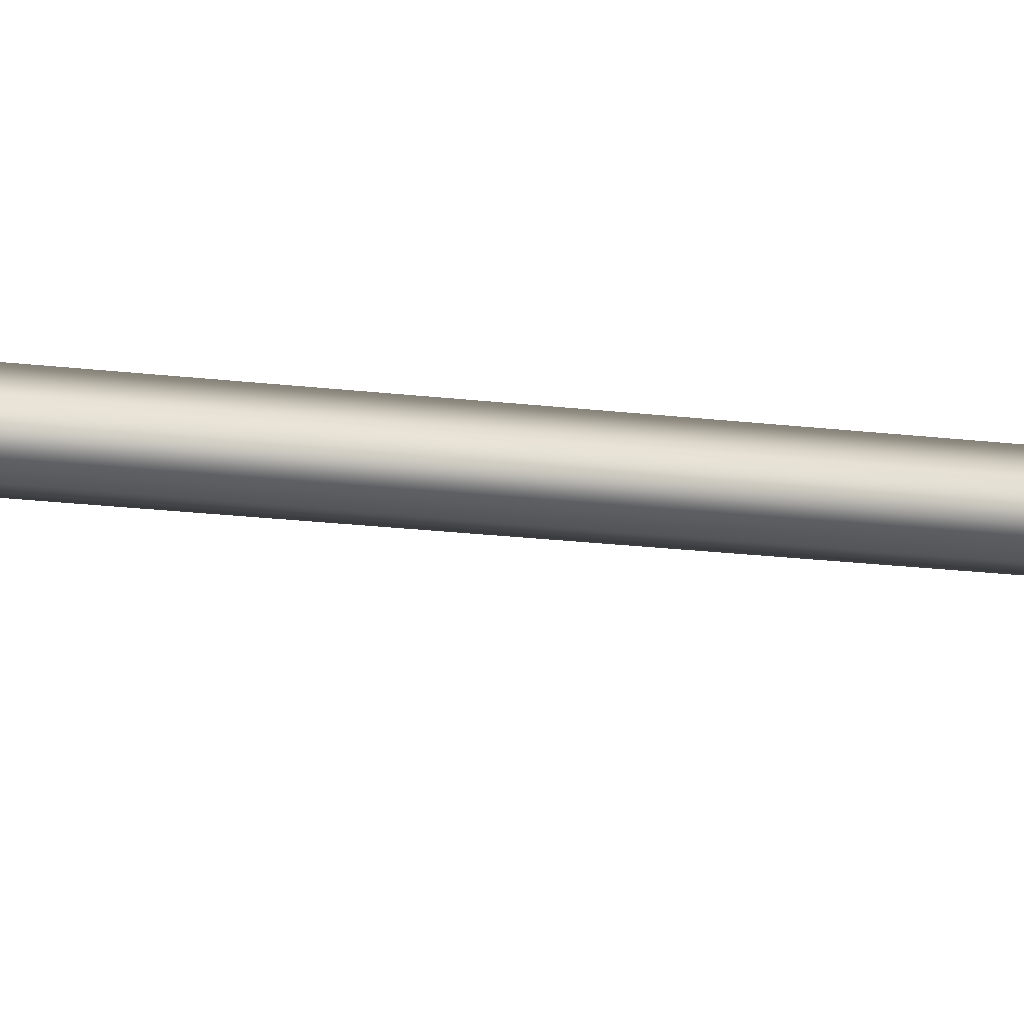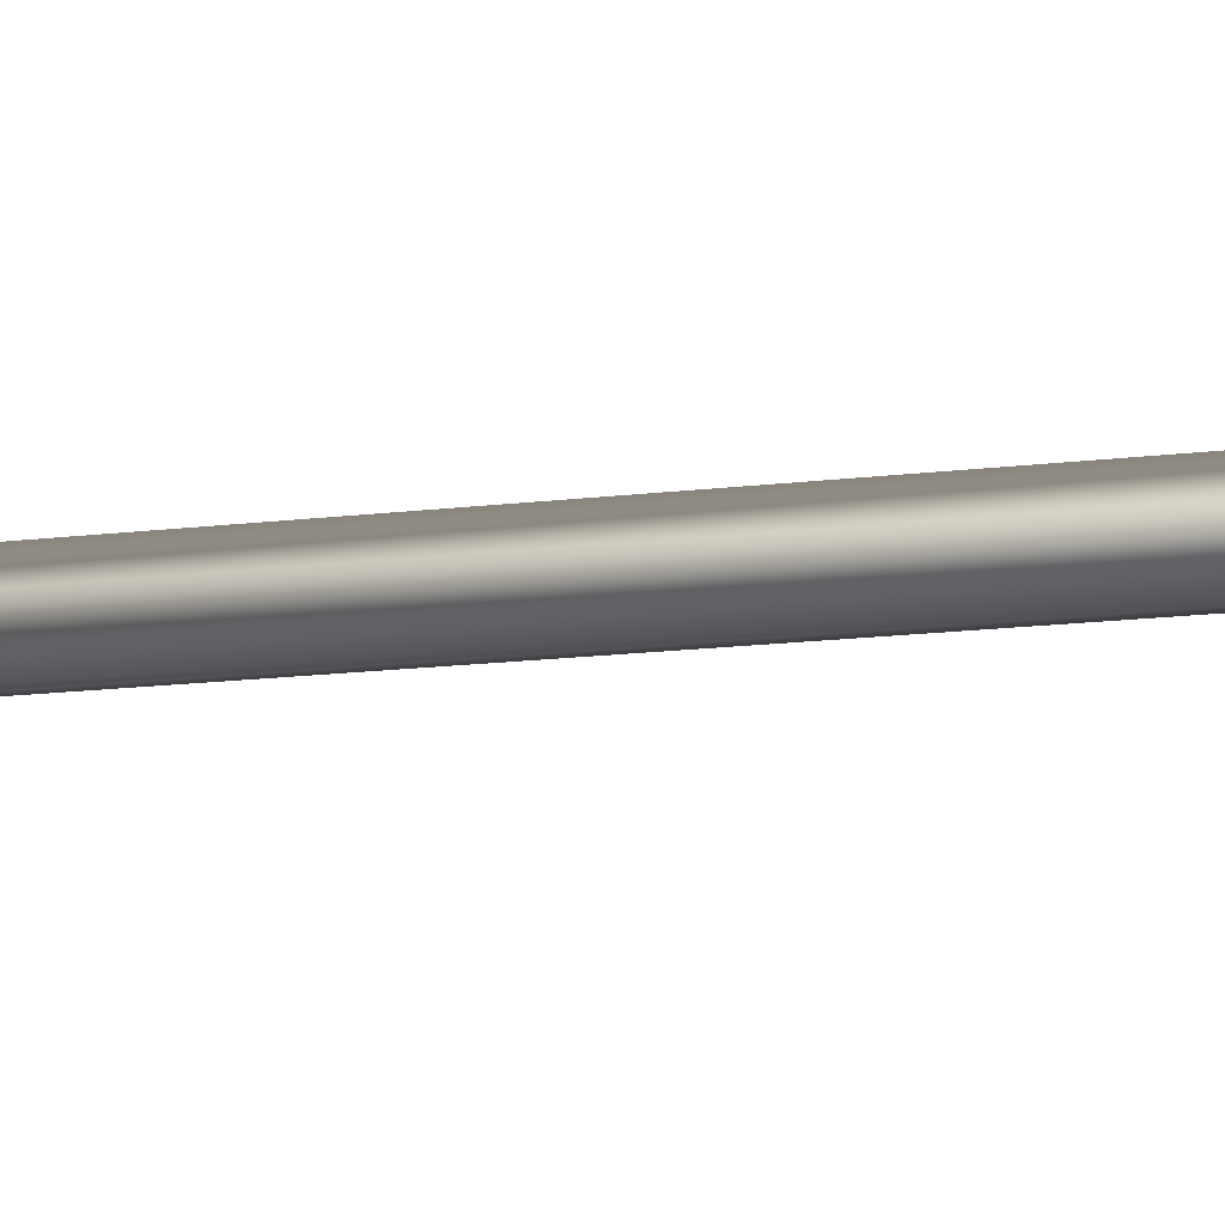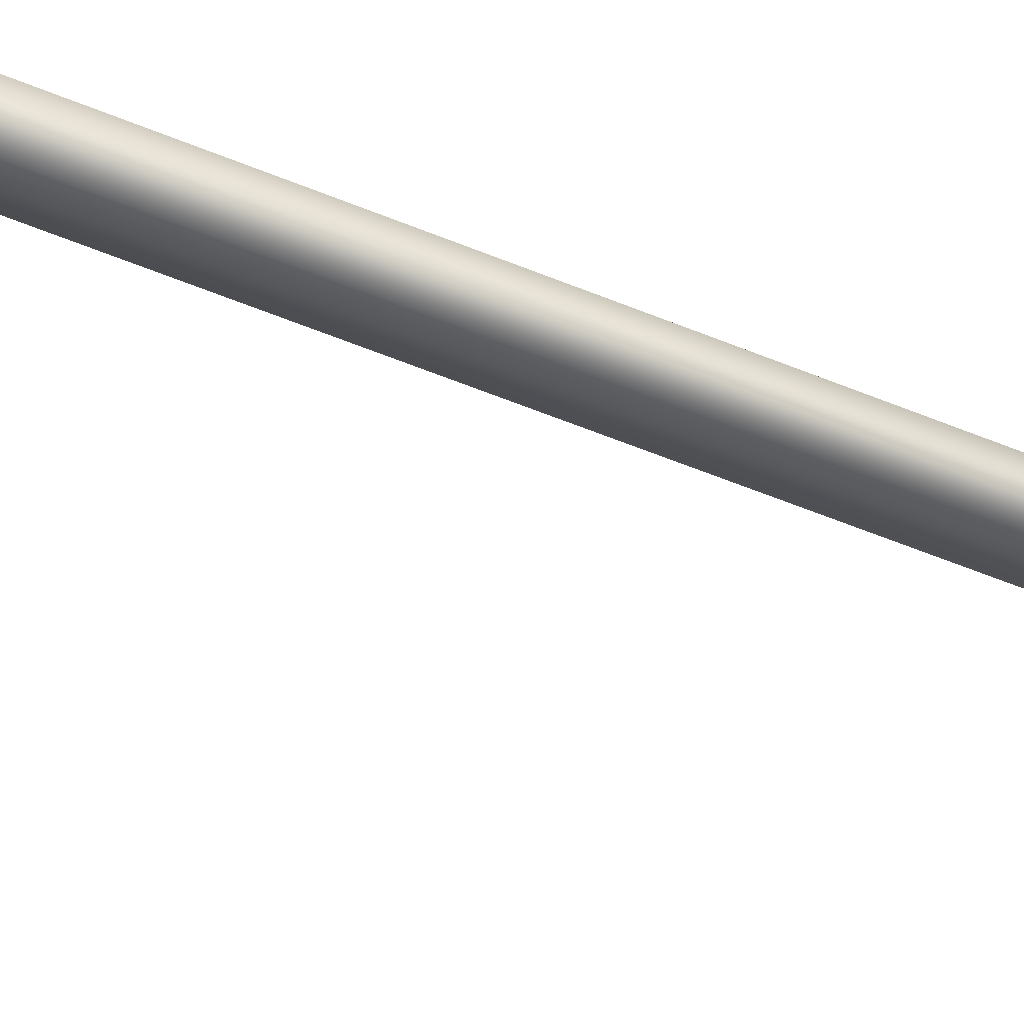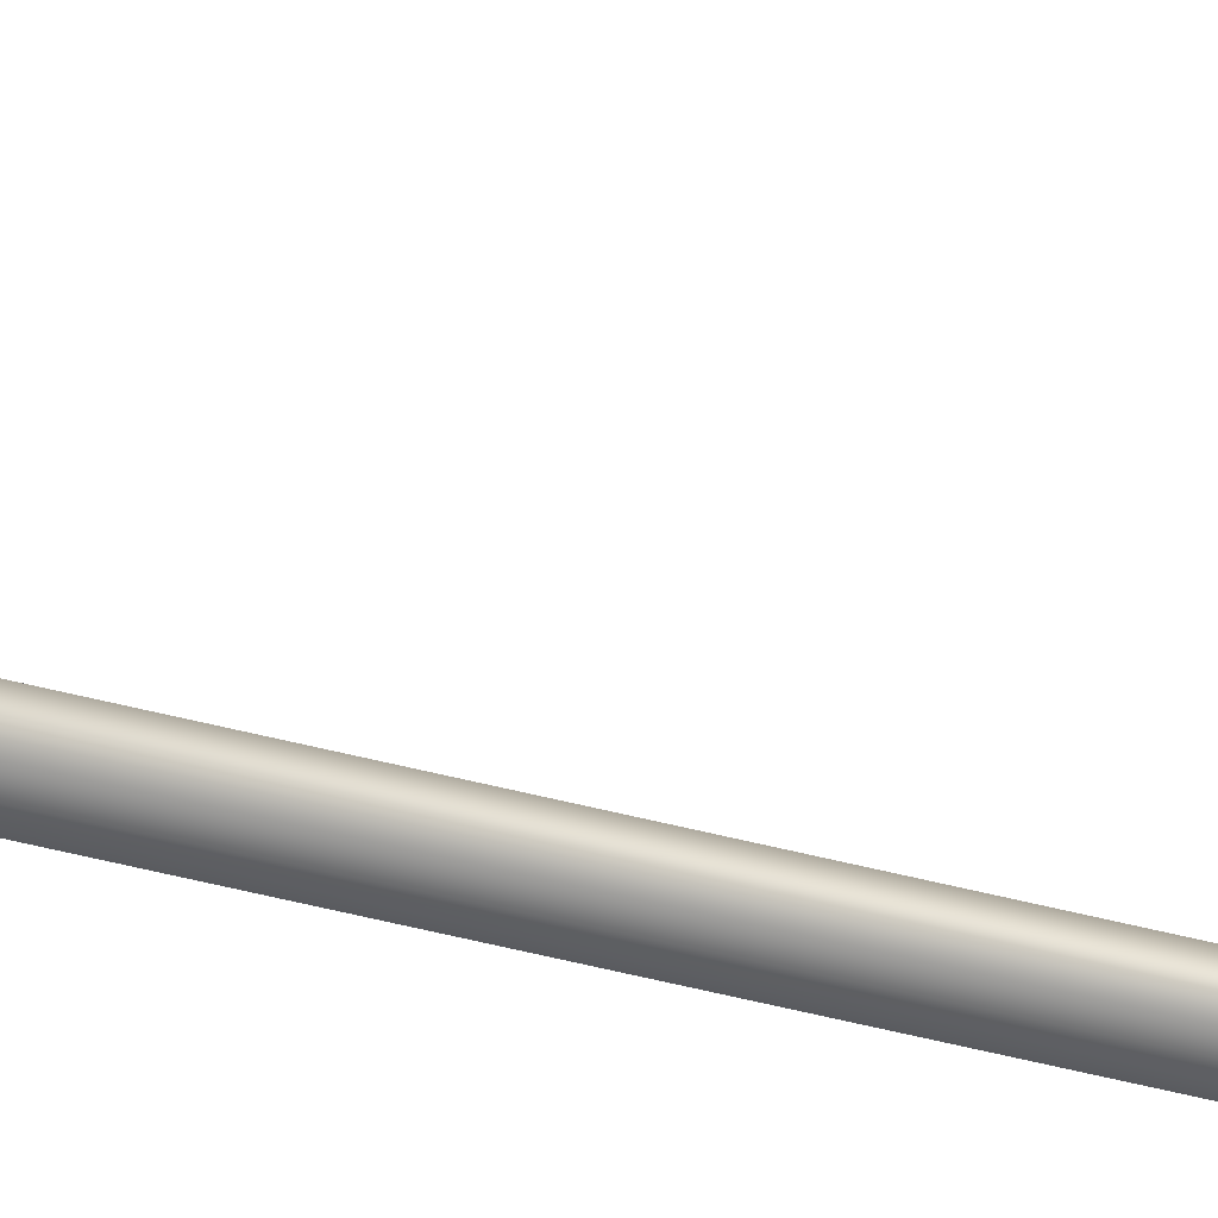
<metadata>
{"format":"obj","ext":"obj","renderer":"f3d","projection":"perspective","resolution":1024,"background":"white","views":[{"elev":-7.6,"azim":-120.1,"up":"+Y"},{"elev":-5.0,"azim":-51.3,"up":"+Y"},{"elev":-32.8,"azim":-123.7,"up":"+Y"},{"elev":-51.9,"azim":74.4,"up":"+Y"}]}
</metadata>
<code>
o Component_28_1/Component_28/mesh28/mesh28-geometry#mesh28-geometry
v 0.3756 0.213 0.2001
v 0.408 0.2172 0.1988
v 0.408 0.213 0.2003
v 0.377 0.2172 0.1987
v 0.408 0.2198 0.2024
v 0.408 0.213 0.2047
v 0.3756 0.213 -0.2413
v 0.3711 0.2131 0.2045
v 0.377 0.2172 -0.2399
v 0.3734 0.2199 0.2023
v 0.408 0.2173 0.206
v 0.408 0.2172 -0.2399
v 0.3734 0.2199 -0.2434
v 0.3711 0.2131 -0.2457
v 0.3698 0.2173 0.2058
v 0.408 0.213 -0.2413
v 0.408 0.2199 -0.2434
v 0.3698 0.2173 -0.247
v 0.408 0.2131 -0.2457
v 0.408 0.2173 -0.247
f 1 2 3
f 2 1 4
f 3 2 1
f 4 1 2
f 5 3 2
f 2 3 5
f 6 1 3
f 3 1 6
f 7 4 1
f 1 4 7
f 4 5 2
f 2 5 4
f 5 6 3
f 3 6 5
f 1 6 8
f 8 6 1
f 4 7 9
f 9 7 4
f 8 7 1
f 1 7 8
f 5 4 10
f 10 4 5
f 6 5 11
f 11 5 6
f 11 8 6
f 6 8 11
f 7 12 9
f 9 12 7
f 13 4 9
f 9 4 13
f 7 8 14
f 14 8 7
f 4 13 10
f 10 13 4
f 10 11 5
f 5 11 10
f 8 11 15
f 15 11 8
f 12 7 16
f 16 7 12
f 17 9 12
f 12 9 17
f 9 17 13
f 13 17 9
f 8 18 14
f 14 18 8
f 19 7 14
f 14 7 19
f 18 10 13
f 13 10 18
f 11 10 15
f 15 10 11
f 18 8 15
f 15 8 18
f 7 19 16
f 16 19 7
f 16 17 12
f 12 17 16
f 20 13 17
f 17 13 20
f 18 19 14
f 14 19 18
f 10 18 15
f 15 18 10
f 13 20 18
f 18 20 13
f 17 16 19
f 19 16 17
f 17 19 20
f 20 19 17
f 19 18 20
f 20 18 19

</code>
